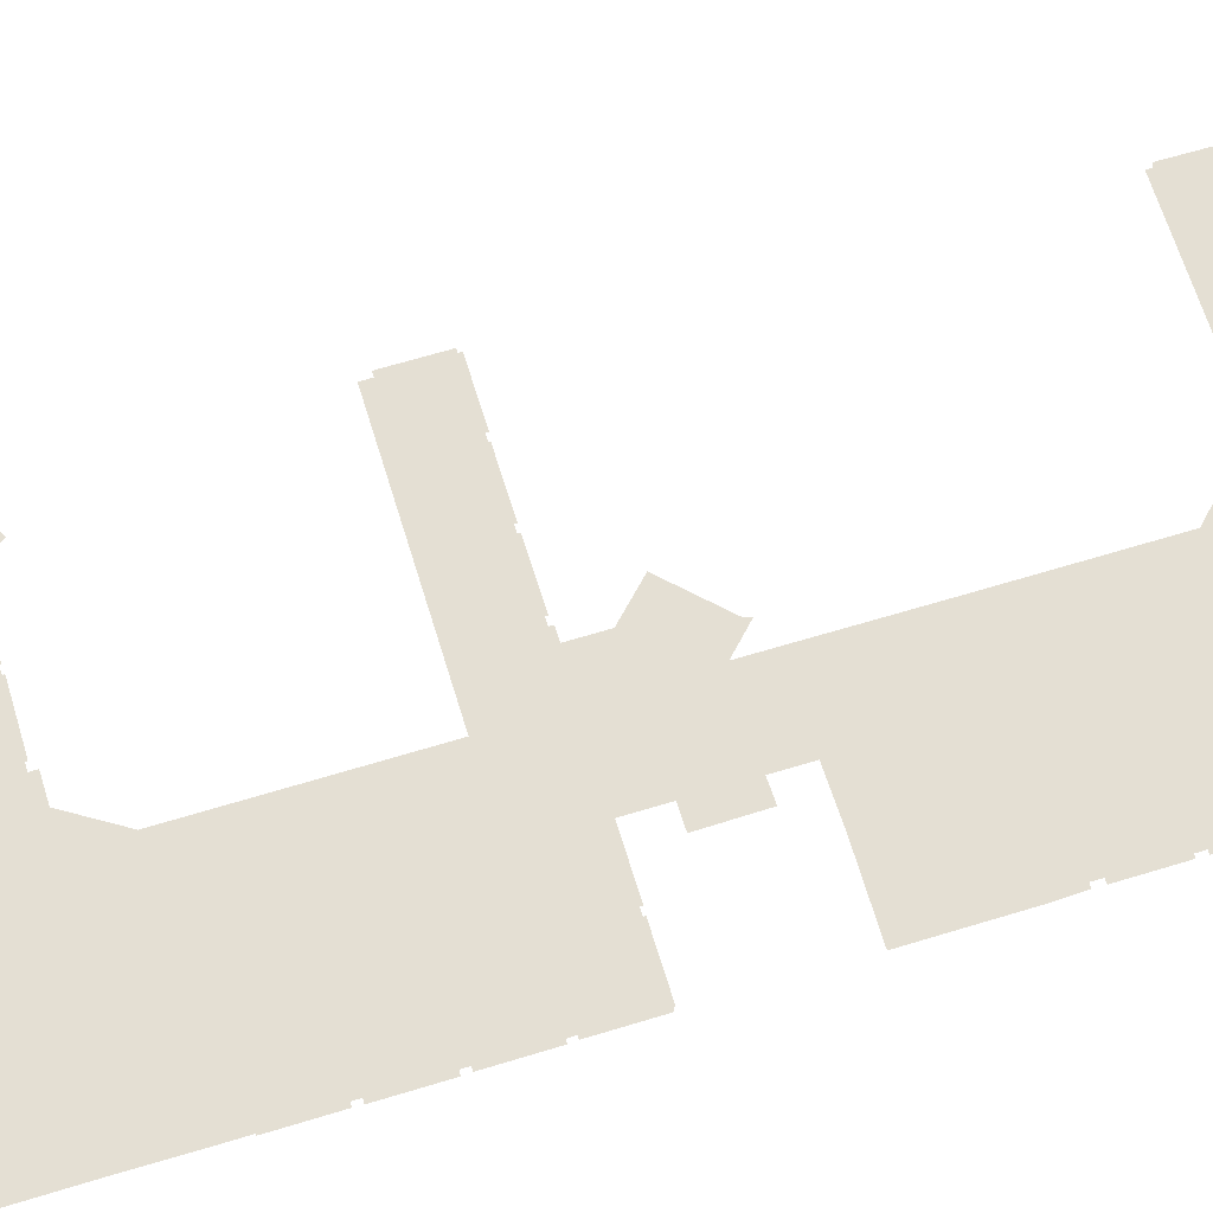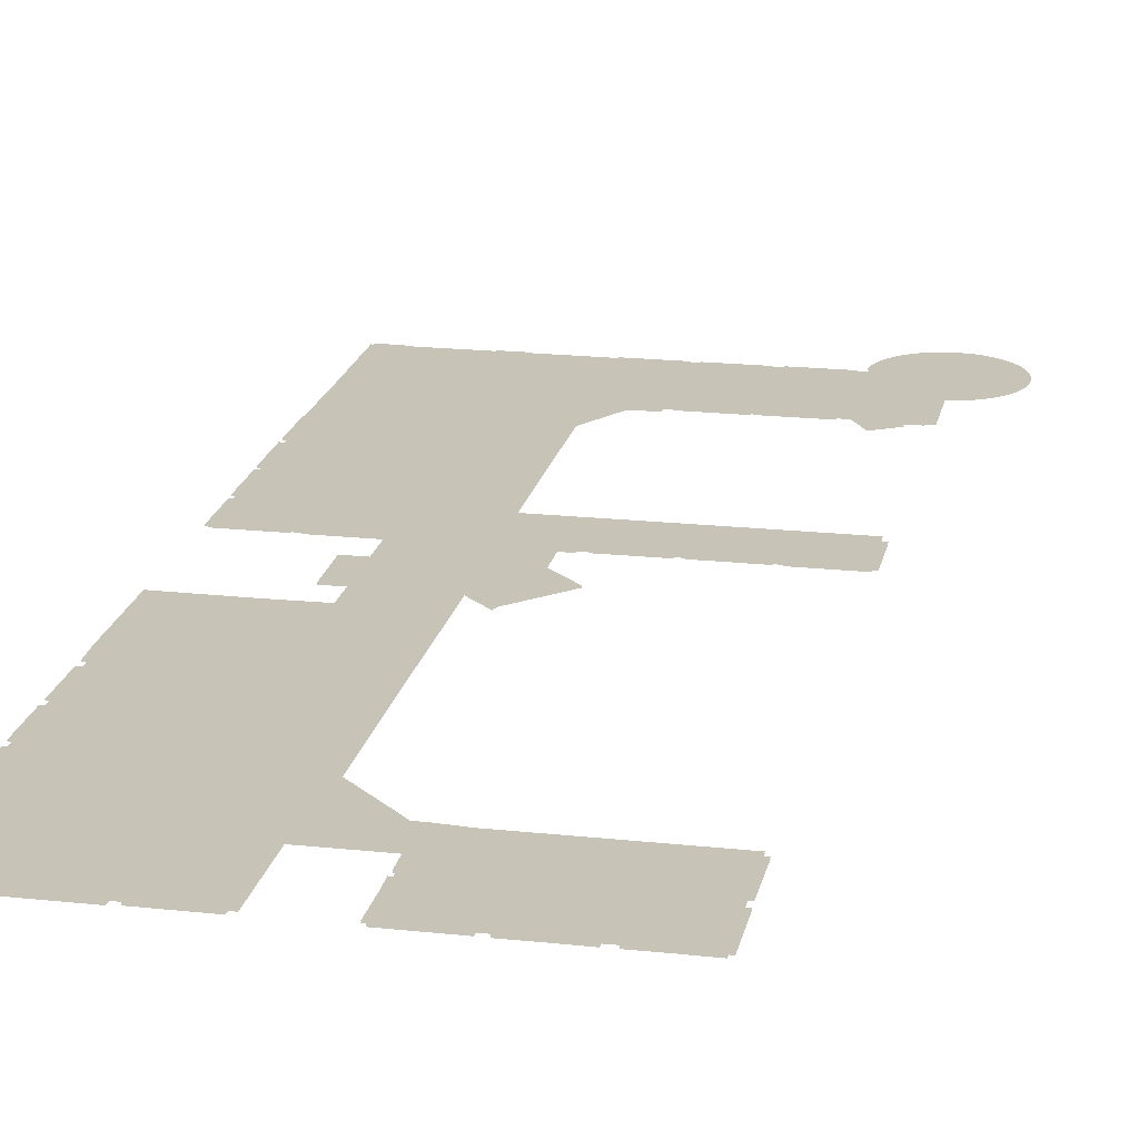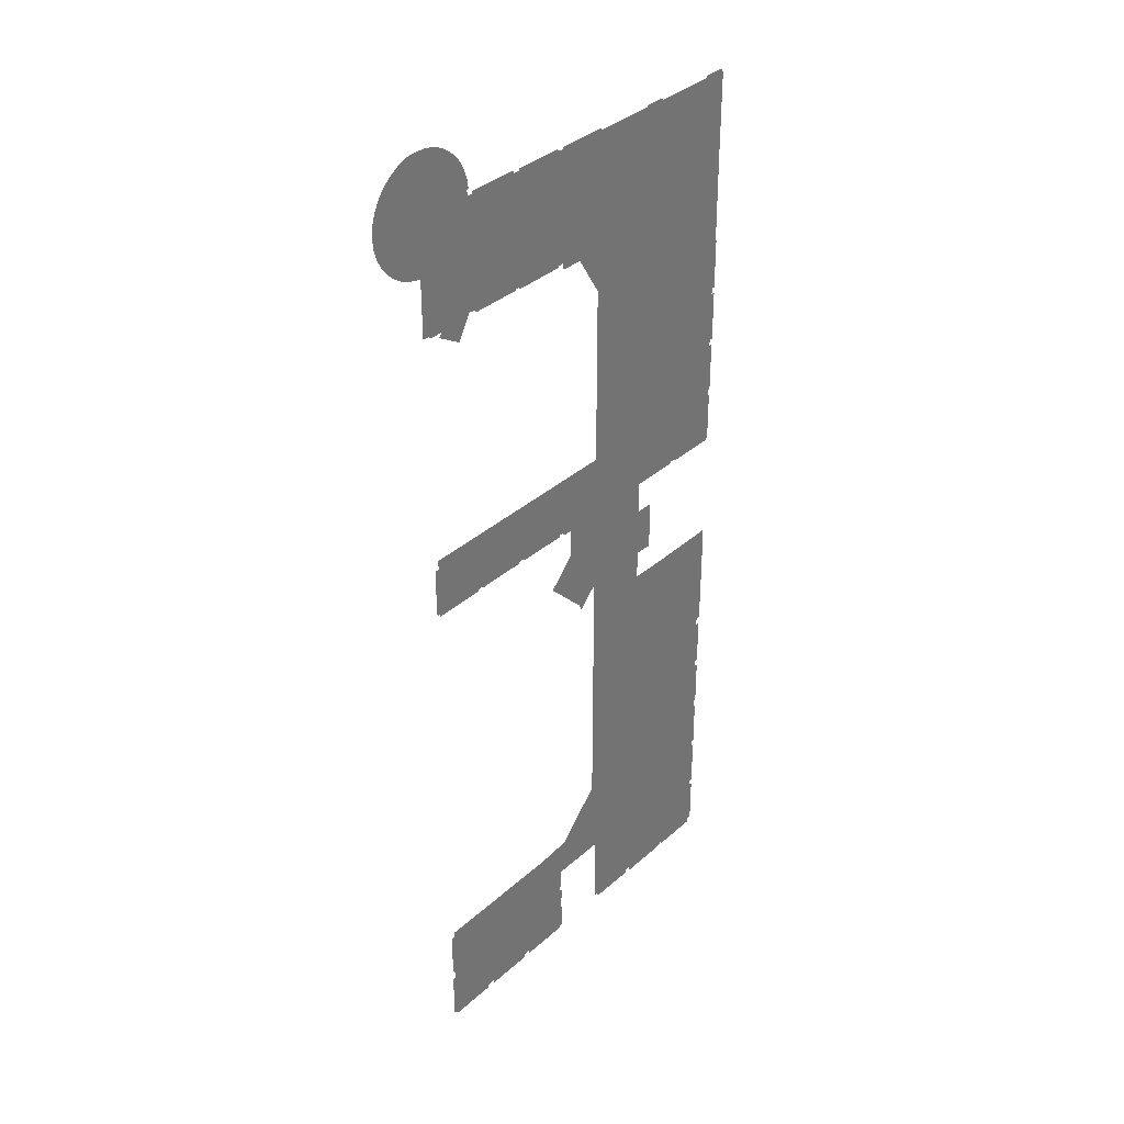
<metadata>
{"format":"obj","ext":"obj","renderer":"f3d","projection":"perspective","resolution":1024,"background":"white","views":[{"elev":66.4,"azim":-107.0,"up":"+Z"},{"elev":19.6,"azim":11.4,"up":"+Z"},{"elev":35.2,"azim":130.4,"up":"+Y"}]}
</metadata>
<code>
o floor_1
v 15.82 -12.48 0
v 15.82 -12.48 -0.1
v 15.82 -12.22 0
v 15.82 -12.22 -0.1
v 18.17 -12.23 0
v 18.17 -12.23 -0.1
v 18.17 -12.45 0
v 18.17 -12.45 -0.1
v 25.2 -12.45 0
v 25.2 -12.45 -0.1
v 25.2 -12.26 0
v 25.2 -12.26 -0.1
v 27.51 -12.26 0
v 27.51 -12.26 -0.1
v 27.51 -12.42 0
v 27.51 -12.42 -0.1
v 34.47 -12.47 0
v 34.47 -12.47 -0.1
v 34.47 -12.25 0
v 34.47 -12.25 -0.1
v 39.91 -12.25 0
v 39.91 -12.25 -0.1
v 39.91 -12.46 0
v 39.91 -12.46 -0.1
v 40.66 -12.46 0
v 40.66 -12.46 -0.1
v 40.66 -12.24 0
v 40.66 -12.24 -0.1
v 46.1 -12.24 0
v 46.1 -12.24 -0.1
v 46.1 -12.46 0
v 46.1 -12.46 -0.1
v 46.92 -12.46 0
v 46.92 -12.46 -0.1
v 46.92 -12.16 0
v 46.92 -12.16 -0.1
v 52.33 -12.16 0
v 52.33 -12.16 -0.1
v 52.33 -12.42 0
v 52.33 -12.42 -0.1
v 53.13 -12.42 0
v 53.13 -12.42 -0.1
v 53.13 -11.72 0
v 53.13 -11.72 -0.1
v 52.94 -11.72 0
v 52.94 -11.72 -0.1
v 53.02 -10.98 0
v 53.02 -10.98 -0.1
v 53.31 -10.08 0
v 53.31 -10.08 -0.1
v 53.67 -9.19 0
v 53.67 -9.19 -0.1
v 54.15 -8.483 0
v 54.15 -8.483 -0.1
v 54.78 -7.775 0
v 54.78 -7.775 -0.1
v 55.39 -7.263 0
v 55.39 -7.263 -0.1
v 56.03 -6.836 0
v 56.03 -6.836 -0.1
v 56.76 -6.482 0
v 56.76 -6.482 -0.1
v 57.52 -6.266 0
v 57.52 -6.266 -0.1
v 58.22 -6.135 0
v 58.22 -6.135 -0.1
v 58.81 -6.101 0
v 58.81 -6.101 -0.1
v 59.34 -6.081 0
v 59.34 -6.081 -0.1
v 59.81 -6.111 0
v 59.81 -6.111 -0.1
v 60.33 -6.184 0
v 60.33 -6.184 -0.1
v 60.89 -6.377 0
v 60.89 -6.377 -0.1
v 61.38 -6.564 0
v 61.38 -6.564 -0.1
v 61.8 -6.81 0
v 61.8 -6.81 -0.1
v 62.19 -7.034 0
v 62.19 -7.034 -0.1
v 62.59 -7.316 0
v 62.59 -7.316 -0.1
v 62.94 -7.637 0
v 62.94 -7.637 -0.1
v 63.25 -7.948 0
v 63.25 -7.948 -0.1
v 63.61 -8.33 0
v 63.61 -8.33 -0.1
v 63.91 -8.743 0
v 63.91 -8.743 -0.1
v 64.17 -9.212 0
v 64.17 -9.212 -0.1
v 64.4 -9.673 0
v 64.4 -9.673 -0.1
v 64.58 -10.11 0
v 64.58 -10.11 -0.1
v 64.75 -10.64 0
v 64.75 -10.64 -0.1
v 64.86 -11.12 0
v 64.86 -11.12 -0.1
v 64.9 -11.65 0
v 64.9 -11.65 -0.1
v 64.92 -12.03 0
v 64.92 -12.03 -0.1
v 64.9 -12.67 0
v 64.9 -12.67 -0.1
v 64.83 -13.2 0
v 64.83 -13.2 -0.1
v 64.69 -13.71 0
v 64.69 -13.71 -0.1
v 64.52 -14.29 0
v 64.52 -14.29 -0.1
v 64.28 -14.76 0
v 64.28 -14.76 -0.1
v 63.99 -15.29 0
v 63.99 -15.29 -0.1
v 63.59 -15.86 0
v 63.59 -15.86 -0.1
v 63.19 -16.28 0
v 63.19 -16.28 -0.1
v 62.74 -16.72 0
v 62.74 -16.72 -0.1
v 62.27 -17.06 0
v 62.27 -17.06 -0.1
v 61.77 -17.37 0
v 61.77 -17.37 -0.1
v 61.24 -17.63 0
v 61.24 -17.63 -0.1
v 60.81 -17.77 0
v 60.81 -17.77 -0.1
v 60.17 -17.94 0
v 60.17 -17.94 -0.1
v 59.33 -18.09 0
v 59.33 -18.09 -0.1
v 59.32 -18.67 0
v 59.32 -18.67 -0.1
v 59.31 -24.18 0
v 59.31 -24.18 -0.1
v 58.56 -24.15 0
v 58.56 -24.15 -0.1
v 58.55 -24.42 0
v 58.55 -24.42 -0.1
v 56.85 -24.41 0
v 56.85 -24.41 -0.1
v 57.21 -24.93 0
v 57.21 -24.93 -0.1
v 54.73 -26.43 0
v 54.73 -26.43 -0.1
v 53.23 -23.88 0
v 53.23 -23.88 -0.1
v 53.03 -23.98 0
v 53.03 -23.98 -0.1
v 52.29 -23.98 0
v 52.29 -23.98 -0.1
v 52.29 -24.28 0
v 52.29 -24.28 -0.1
v 46.91 -24.28 0
v 46.91 -24.28 -0.1
v 46.91 -24.15 0
v 46.91 -24.15 -0.1
v 46.22 -24.15 0
v 46.22 -24.15 -0.1
v 46.22 -24.34 0
v 46.22 -24.34 -0.1
v 40.89 -24.34 0
v 40.89 -24.34 -0.1
v 40.65 -24.34 0
v 40.65 -24.34 -0.1
v 40.65 -24.15 0
v 40.65 -24.15 -0.1
v 39.93 -24.15 0
v 39.93 -24.15 -0.1
v 39.93 -24.84 0
v 39.93 -24.84 -0.1
v 37.49 -24.85 0
v 37.49 -24.85 -0.1
v 34.68 -29.33 0
v 34.68 -29.33 -0.1
v 34.68 -37.53 0
v 34.68 -37.53 -0.1
v 34.68 -39.26 0
v 34.68 -39.26 -0.1
v 34.68 -48.9 0
v 34.68 -48.9 -0.1
v 58.51 -48.9 0
v 58.51 -48.9 -0.1
v 58.51 -49.92 0
v 58.51 -49.92 -0.1
v 58.98 -49.92 0
v 58.98 -49.92 -0.1
v 58.98 -55.17 0
v 58.98 -55.17 -0.1
v 58.62 -55.17 0
v 58.62 -55.17 -0.1
v 58.62 -55.48 0
v 58.62 -55.48 -0.1
v 53.06 -55.48 0
v 53.06 -55.48 -0.1
v 53.06 -55.24 0
v 53.06 -55.24 -0.1
v 52.4 -55.24 0
v 52.4 -55.24 -0.1
v 52.4 -55.41 0
v 52.4 -55.41 -0.1
v 49.59 -55.39 0
v 49.59 -55.39 -0.1
v 46.85 -55.41 0
v 46.85 -55.41 -0.1
v 46.85 -55.2 0
v 46.85 -55.2 -0.1
v 46.15 -55.2 0
v 46.15 -55.2 -0.1
v 46.15 -55.42 0
v 46.15 -55.42 -0.1
v 43.42 -55.43 0
v 43.42 -55.43 -0.1
v 40.63 -55.45 0
v 40.63 -55.45 -0.1
v 40.63 -55.24 0
v 40.63 -55.24 -0.1
v 39.92 -55.23 0
v 39.92 -55.23 -0.1
v 39.91 -55.6 0
v 39.91 -55.6 -0.1
v 38.72 -55.6 0
v 38.72 -55.6 -0.1
v 38.72 -56.08 0
v 38.72 -56.08 -0.1
v 38.72 -58.88 0
v 38.72 -58.88 -0.1
v 41.59 -61.78 0
v 41.59 -61.78 -0.1
v 37.19 -66.19 0
v 37.19 -66.19 -0.1
v 37.02 -66.81 0
v 37.02 -66.81 -0.1
v 34.8 -64.61 0
v 34.8 -64.61 -0.1
v 34.77 -77.88 0
v 34.77 -77.88 -0.1
v 34.77 -79.91 0
v 34.77 -79.91 -0.1
v 34.77 -93.69 0
v 34.77 -93.69 -0.1
v 39.77 -98.72 0
v 39.77 -98.72 -0.1
v 40.72 -98.74 0
v 40.72 -98.74 -0.1
v 43.39 -98.97 0
v 43.39 -98.97 -0.1
v 58.4 -98.97 0
v 58.4 -98.97 -0.1
v 58.45 -99.53 0
v 58.45 -99.53 -0.1
v 58.79 -99.53 0
v 58.79 -99.53 -0.1
v 58.75 -104.7 0
v 58.75 -104.7 -0.1
v 58.43 -104.9 0
v 58.43 -104.9 -0.1
v 58.43 -105.8 0
v 58.43 -105.8 -0.1
v 58.79 -105.8 0
v 58.79 -105.8 -0.1
v 58.79 -111.1 0
v 58.79 -111.1 -0.1
v 58.46 -111.1 0
v 58.46 -111.1 -0.1
v 58.46 -111.5 0
v 58.46 -111.5 -0.1
v 55.87 -111.4 0
v 55.87 -111.4 -0.1
v 53.19 -111.5 0
v 53.19 -111.5 -0.1
v 53.19 -111.1 0
v 53.19 -111.1 -0.1
v 52.26 -111.1 0
v 52.26 -111.1 -0.1
v 52.26 -111.5 0
v 52.26 -111.5 -0.1
v 49.61 -111.5 0
v 49.61 -111.5 -0.1
v 46.86 -111.5 0
v 46.86 -111.5 -0.1
v 46.86 -111.1 0
v 46.86 -111.1 -0.1
v 46.07 -111.1 0
v 46.07 -111.1 -0.1
v 46.07 -111.5 0
v 46.07 -111.5 -0.1
v 40.66 -111.5 0
v 40.66 -111.5 -0.1
v 40.66 -111.1 0
v 40.66 -111.1 -0.1
v 40.3 -111.1 0
v 40.3 -111.1 -0.1
v 40.33 -107.4 0
v 40.33 -107.4 -0.1
v 40.3 -105.7 0
v 40.3 -105.7 -0.1
v 40.59 -105.7 0
v 40.59 -105.7 -0.1
v 40.59 -105.1 0
v 40.59 -105.1 -0.1
v 40.37 -105.1 0
v 40.37 -105.1 -0.1
v 40.35 -102.7 0
v 40.35 -102.7 -0.1
v 34.12 -102.7 0
v 34.12 -102.7 -0.1
v 34.09 -111 0
v 34.09 -111 -0.1
v 33.58 -111 0
v 33.58 -111 -0.1
v 33.58 -111.5 0
v 33.58 -111.5 -0.1
v 28.22 -111.5 0
v 28.22 -111.5 -0.1
v 28.22 -111.1 0
v 28.22 -111.1 -0.1
v 27.48 -111.1 0
v 27.48 -111.1 -0.1
v 27.48 -111.6 0
v 27.48 -111.6 -0.1
v 21.98 -111.6 0
v 21.98 -111.6 -0.1
v 21.31 -111.2 0
v 21.31 -111.2 -0.1
v 21.31 -111.6 0
v 21.31 -111.6 -0.1
v 15.92 -111.6 0
v 15.92 -111.6 -0.1
v 15.92 -111.1 0
v 15.92 -111.1 -0.1
v 15.52 -111.1 0
v 15.52 -111.1 -0.1
v 15.52 -105.7 0
v 15.52 -105.7 -0.1
v 15.82 -105.7 0
v 15.82 -105.7 -0.1
v 15.82 -104.9 0
v 15.82 -104.9 -0.1
v 15.53 -104.9 0
v 15.53 -104.9 -0.1
v 15.53 -99.52 0
v 15.53 -99.52 -0.1
v 15.87 -99.52 0
v 15.87 -99.52 -0.1
v 15.87 -98.67 0
v 15.87 -98.67 -0.1
v 15.51 -98.67 0
v 15.51 -98.67 -0.1
v 15.51 -93.24 0
v 15.51 -93.24 -0.1
v 15.83 -93.24 0
v 15.83 -93.24 -0.1
v 15.83 -92.42 0
v 15.83 -92.42 -0.1
v 15.48 -92.42 0
v 15.48 -92.42 -0.1
v 15.48 -87.07 0
v 15.48 -87.07 -0.1
v 15.83 -87.07 0
v 15.83 -87.07 -0.1
v 15.83 -86.21 0
v 15.83 -86.21 -0.1
v 15.51 -86.21 0
v 15.51 -86.21 -0.1
v 15.51 -80.9 0
v 15.51 -80.9 -0.1
v 15.94 -80.9 0
v 15.94 -80.9 -0.1
v 15.94 -79.94 0
v 15.94 -79.94 -0.1
v 15.53 -79.94 0
v 15.53 -79.94 -0.1
v 15.44 -77.42 0
v 15.44 -77.42 -0.1
v 15.44 -67.75 0
v 15.44 -67.75 -0.1
v 22.82 -67.81 0
v 22.82 -67.81 -0.1
v 27.46 -67.72 0
v 27.46 -67.72 -0.1
v 27.46 -66.96 0
v 27.46 -66.96 -0.1
v 27.46 -64.97 0
v 27.46 -64.97 -0.1
v 27.46 -64.46 0
v 27.46 -64.46 -0.1
v 25.47 -64.52 0
v 25.47 -64.52 -0.1
v 25.4 -59.13 0
v 25.4 -59.13 -0.1
v 27.47 -59.12 0
v 27.47 -59.12 -0.1
v 27.47 -55.46 0
v 27.47 -55.46 -0.1
v 21.98 -55.46 0
v 21.98 -55.46 -0.1
v 21.98 -55.23 0
v 21.98 -55.23 -0.1
v 21.32 -55.23 0
v 21.32 -55.23 -0.1
v 21.32 -55.42 0
v 21.32 -55.42 -0.1
v 15.75 -55.42 0
v 15.75 -55.42 -0.1
v 15.75 -55.26 0
v 15.75 -55.26 -0.1
v 15.5 -55.26 0
v 15.5 -55.26 -0.1
v 15.5 -49.71 0
v 15.5 -49.71 -0.1
v 15.79 -49.71 0
v 15.79 -49.71 -0.1
v 15.79 -49.02 0
v 15.79 -49.02 -0.1
v 15.45 -49.02 0
v 15.45 -49.02 -0.1
v 15.45 -43.56 0
v 15.45 -43.56 -0.1
v 15.81 -43.56 0
v 15.81 -43.56 -0.1
v 15.81 -42.85 0
v 15.81 -42.85 -0.1
v 15.41 -42.85 0
v 15.41 -42.85 -0.1
v 15.41 -37.32 0
v 15.41 -37.32 -0.1
v 15.81 -37.32 0
v 15.81 -37.32 -0.1
v 15.81 -36.61 0
v 15.81 -36.61 -0.1
v 15.44 -36.61 0
v 15.44 -36.61 -0.1
v 15.44 -31.16 0
v 15.44 -31.16 -0.1
v 15.56 -31.13 0
v 15.56 -31.13 -0.1
v 15.56 -28.03 0
v 15.56 -28.03 -0.1
v 15.61 -22.7 0
v 15.61 -22.7 -0.1
v 15.59 -12.48 0
v 15.59 -12.48 -0.1
v 34.8 -67.02 0
v 34.8 -67.02 -0.1
v 41.61 -48.9 0
v 41.61 -48.9 -0.1
v 42.04 -48.9 0
v 42.04 -48.9 -0.1
v 58.09 -24.42 0
v 58.09 -24.42 -0.1
f 3 1 7
f 8 2 4
f 3 7 5
f 6 8 4
f 65 63 67
f 68 64 66
f 67 63 43
f 44 64 68
f 67 43 85
f 86 44 68
f 67 85 79
f 80 86 68
f 67 79 75
f 76 80 68
f 67 75 69
f 70 76 68
f 69 75 71
f 72 76 70
f 71 75 73
f 74 76 72
f 75 79 77
f 78 80 76
f 81 79 85
f 86 80 82
f 81 85 83
f 84 86 82
f 85 43 87
f 88 44 86
f 87 43 93
f 94 44 88
f 87 93 89
f 90 94 88
f 89 93 91
f 92 94 90
f 93 43 41
f 42 44 94
f 93 41 103
f 104 42 94
f 93 103 95
f 96 104 94
f 95 103 97
f 98 104 96
f 97 103 99
f 100 104 98
f 99 103 101
f 102 104 100
f 103 41 111
f 112 42 104
f 103 111 107
f 108 112 104
f 103 107 105
f 106 108 104
f 271 269 273
f 274 270 272
f 325 323 327
f 328 324 326
f 327 323 329
f 330 324 328
f 333 331 329
f 330 332 334
f 333 329 335
f 336 330 334
f 337 335 341
f 342 336 338
f 337 341 339
f 340 342 338
f 379 377 375
f 376 378 380
f 379 375 383
f 384 376 380
f 379 383 381
f 382 384 380
f 429 427 431
f 432 428 430
f 431 427 433
f 434 428 432
f 439 437 435
f 436 438 440
f 439 435 441
f 442 436 440
f 447 445 1
f 2 446 448
f 1 445 7
f 8 446 2
f 7 445 9
f 10 446 8
f 61 59 63
f 64 60 62
f 63 59 57
f 58 60 64
f 63 57 43
f 44 58 64
f 43 57 55
f 56 58 44
f 43 55 53
f 54 56 44
f 43 53 49
f 50 54 44
f 43 49 47
f 48 50 44
f 43 47 45
f 46 48 44
f 41 39 151
f 152 40 42
f 41 151 135
f 136 152 42
f 41 135 133
f 134 136 42
f 41 133 131
f 132 134 42
f 41 131 121
f 122 132 42
f 41 121 115
f 116 122 42
f 41 115 111
f 112 116 42
f 111 115 113
f 114 116 112
f 111 109 107
f 108 110 112
f 267 265 269
f 270 266 268
f 269 265 263
f 264 266 270
f 269 263 273
f 274 264 270
f 273 263 277
f 278 264 274
f 273 277 275
f 276 278 274
f 281 279 283
f 284 280 282
f 285 283 287
f 288 284 286
f 293 291 295
f 296 292 294
f 317 315 321
f 322 316 318
f 317 321 319
f 320 322 318
f 323 321 311
f 312 322 324
f 323 311 349
f 350 312 324
f 323 349 343
f 344 350 324
f 323 343 329
f 330 344 324
f 329 343 341
f 342 344 330
f 329 341 335
f 336 342 330
f 361 359 365
f 366 360 362
f 361 365 363
f 364 366 362
f 371 369 367
f 368 370 372
f 371 367 373
f 374 368 372
f 375 373 243
f 244 374 376
f 375 243 241
f 242 244 376
f 375 241 383
f 384 242 376
f 383 241 385
f 386 242 384
f 421 419 423
f 424 420 422
f 423 419 425
f 426 420 424
f 427 425 183
f 184 426 428
f 427 183 433
f 434 184 428
f 433 183 181
f 182 184 434
f 433 181 435
f 436 182 434
f 435 181 179
f 180 182 436
f 435 179 441
f 442 180 436
f 441 179 443
f 444 180 442
f 443 179 445
f 446 180 444
f 445 179 9
f 10 180 446
f 9 179 15
f 16 180 10
f 9 15 11
f 12 16 10
f 11 15 13
f 14 16 12
f 19 17 23
f 24 18 20
f 19 23 21
f 22 24 20
f 53 51 49
f 50 52 54
f 37 35 39
f 40 36 38
f 39 35 33
f 34 36 40
f 39 33 155
f 156 34 40
f 39 155 151
f 152 156 40
f 151 155 153
f 154 156 152
f 151 149 145
f 146 150 152
f 151 145 137
f 138 146 152
f 151 137 135
f 136 138 152
f 131 129 127
f 128 130 132
f 131 127 125
f 126 128 132
f 131 125 121
f 122 126 132
f 121 125 123
f 124 126 122
f 121 119 117
f 118 120 122
f 121 117 115
f 116 118 122
f 193 191 195
f 196 192 194
f 263 261 277
f 278 262 264
f 277 261 279
f 280 262 278
f 279 261 251
f 252 262 280
f 279 251 283
f 284 252 280
f 283 251 287
f 288 252 284
f 287 251 305
f 306 252 288
f 287 305 289
f 290 306 288
f 291 289 295
f 296 290 292
f 295 289 299
f 300 290 296
f 295 299 297
f 298 300 296
f 313 311 315
f 316 312 314
f 315 311 321
f 322 312 316
f 311 309 247
f 248 310 312
f 311 247 245
f 246 248 312
f 311 245 351
f 352 246 312
f 311 351 349
f 350 352 312
f 349 347 343
f 344 348 350
f 343 347 345
f 346 348 344
f 353 351 357
f 358 352 354
f 353 357 355
f 356 358 354
f 359 357 245
f 246 358 360
f 359 245 365
f 366 246 360
f 365 245 243
f 244 246 366
f 365 243 367
f 368 244 366
f 367 243 373
f 374 244 368
f 385 241 449
f 450 242 386
f 385 449 239
f 240 450 386
f 385 239 387
f 388 240 386
f 387 239 389
f 390 240 388
f 393 391 395
f 396 392 394
f 407 405 411
f 412 406 408
f 407 411 409
f 410 412 408
f 413 411 415
f 416 412 414
f 415 411 417
f 418 412 416
f 419 417 403
f 404 418 420
f 419 403 425
f 426 404 420
f 425 403 399
f 400 404 426
f 425 399 185
f 186 400 426
f 425 185 183
f 184 186 426
f 185 213 451
f 452 214 186
f 451 213 453
f 454 214 452
f 453 213 211
f 212 214 454
f 453 211 187
f 188 212 454
f 179 177 15
f 16 178 180
f 15 177 17
f 18 178 16
f 17 177 173
f 174 178 18
f 17 173 23
f 24 174 18
f 23 173 25
f 26 174 24
f 27 25 31
f 32 26 28
f 27 31 29
f 30 32 28
f 33 31 163
f 164 32 34
f 33 163 161
f 162 164 34
f 33 161 155
f 156 162 34
f 155 161 157
f 158 162 156
f 165 163 167
f 168 164 166
f 175 173 177
f 178 174 176
f 173 171 25
f 26 172 174
f 25 171 31
f 32 172 26
f 31 171 163
f 164 172 32
f 163 171 167
f 168 172 164
f 167 171 169
f 170 172 168
f 161 159 157
f 158 160 162
f 149 147 145
f 146 148 150
f 145 455 141
f 142 456 146
f 145 141 137
f 138 142 146
f 137 141 139
f 140 142 138
f 191 189 195
f 196 190 192
f 195 189 201
f 202 190 196
f 195 201 197
f 198 202 196
f 197 201 199
f 200 202 198
f 233 231 235
f 236 232 234
f 237 235 239
f 240 236 238
f 239 235 231
f 232 236 240
f 239 231 397
f 398 232 240
f 239 397 391
f 392 398 240
f 239 391 389
f 390 392 240
f 391 397 395
f 396 398 392
f 401 399 403
f 404 400 402
f 399 397 229
f 230 398 400
f 399 229 227
f 228 230 400
f 399 227 185
f 186 228 400
f 185 227 223
f 224 228 186
f 185 223 221
f 222 224 186
f 185 221 217
f 218 222 186
f 185 217 213
f 214 218 186
f 213 217 215
f 216 218 214
f 211 209 207
f 208 210 212
f 211 207 187
f 188 208 212
f 187 207 203
f 204 208 188
f 187 203 189
f 190 204 188
f 189 203 201
f 202 204 190
f 205 203 207
f 208 204 206
f 217 221 219
f 220 222 218
f 231 229 397
f 398 230 232
f 227 225 223
f 224 226 228
f 455 143 141
f 142 144 456
f 403 417 405
f 406 418 404
f 405 417 411
f 412 418 406
f 253 251 255
f 256 252 254
f 257 255 259
f 260 256 258
f 259 255 261
f 262 256 260
f 261 255 251
f 252 256 262
f 251 249 309
f 310 250 252
f 251 309 305
f 306 310 252
f 305 309 307
f 308 310 306
f 305 303 289
f 290 304 306
f 289 303 299
f 300 304 290
f 299 303 301
f 302 304 300
f 309 249 247
f 248 250 310
f 245 357 351
f 352 358 246

</code>
